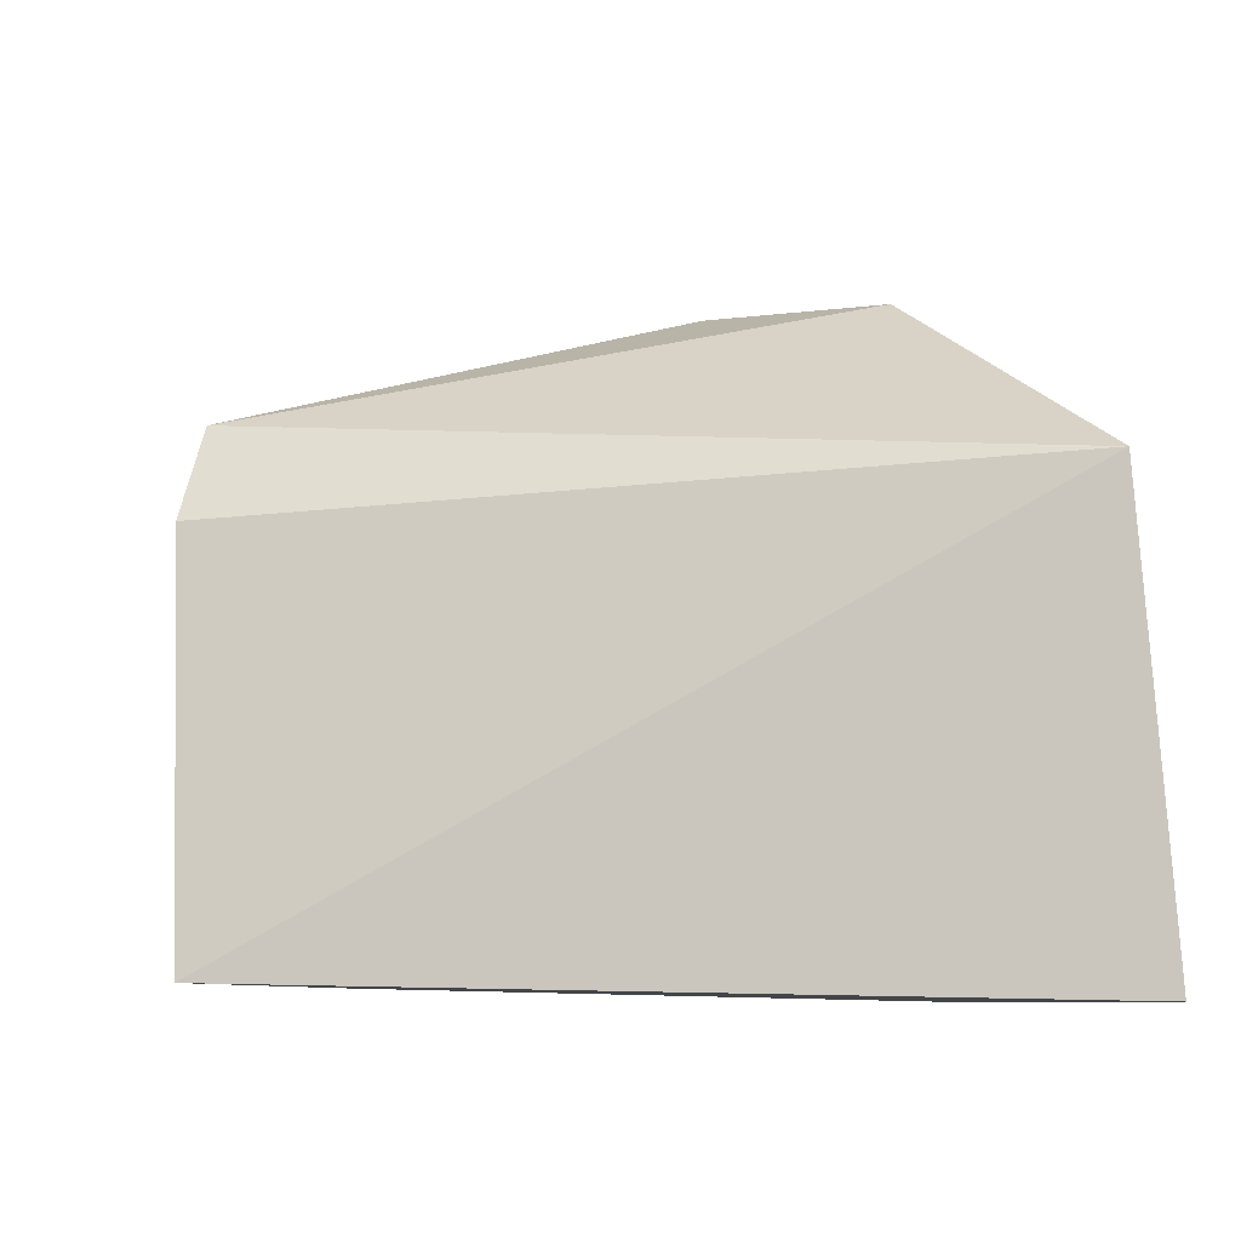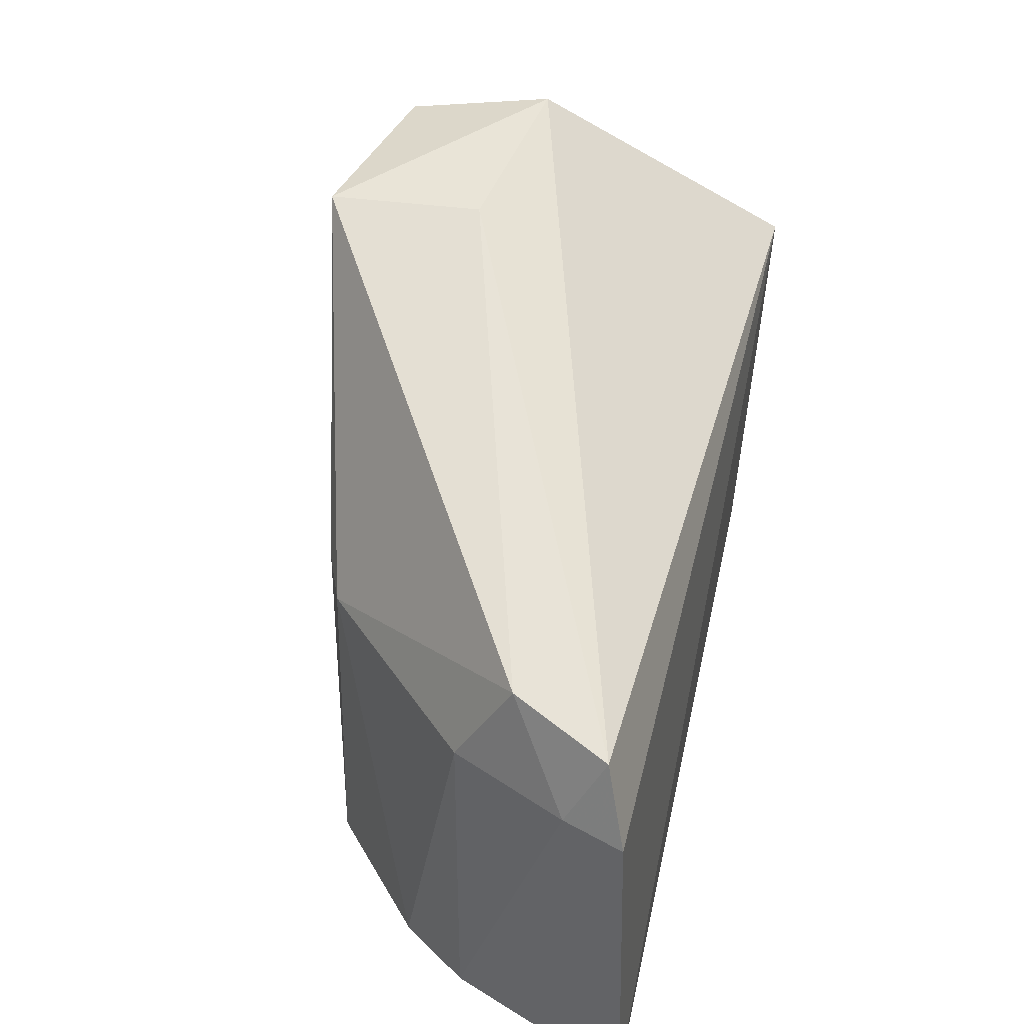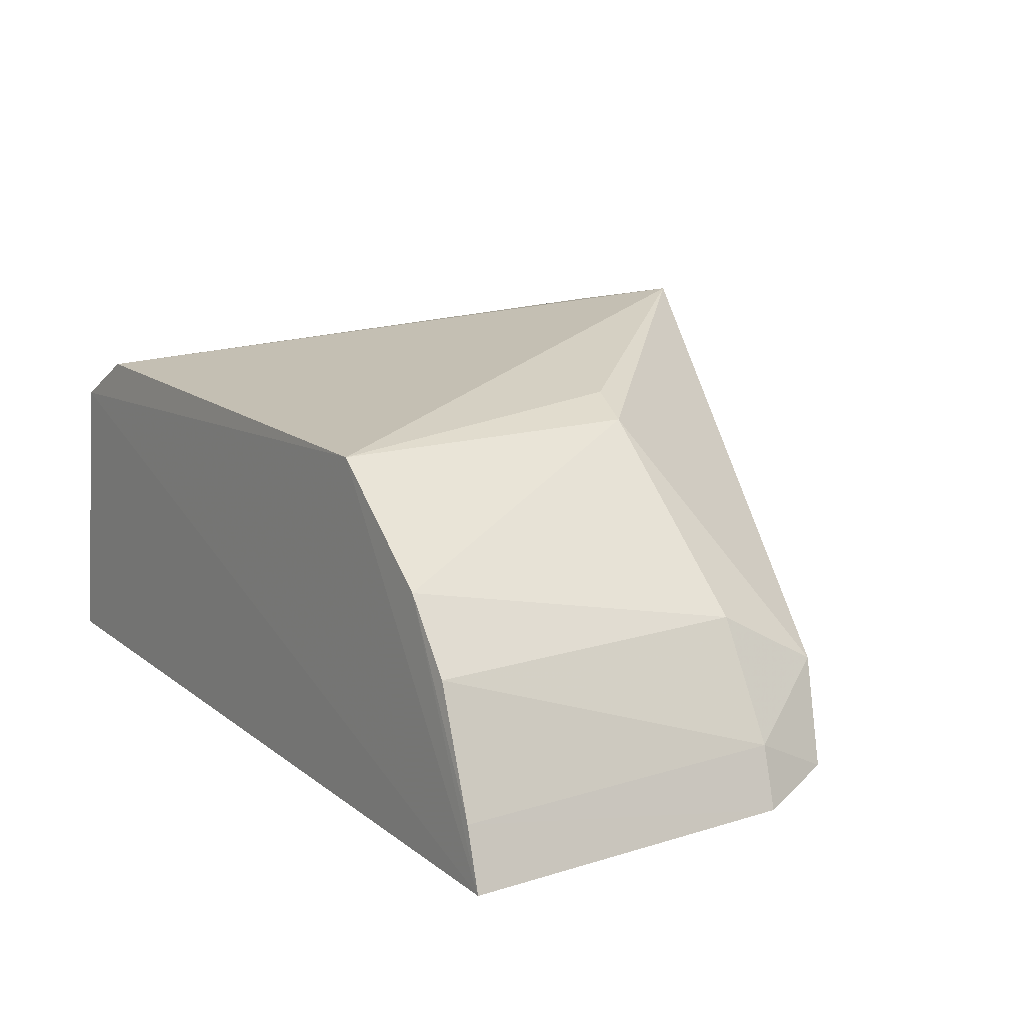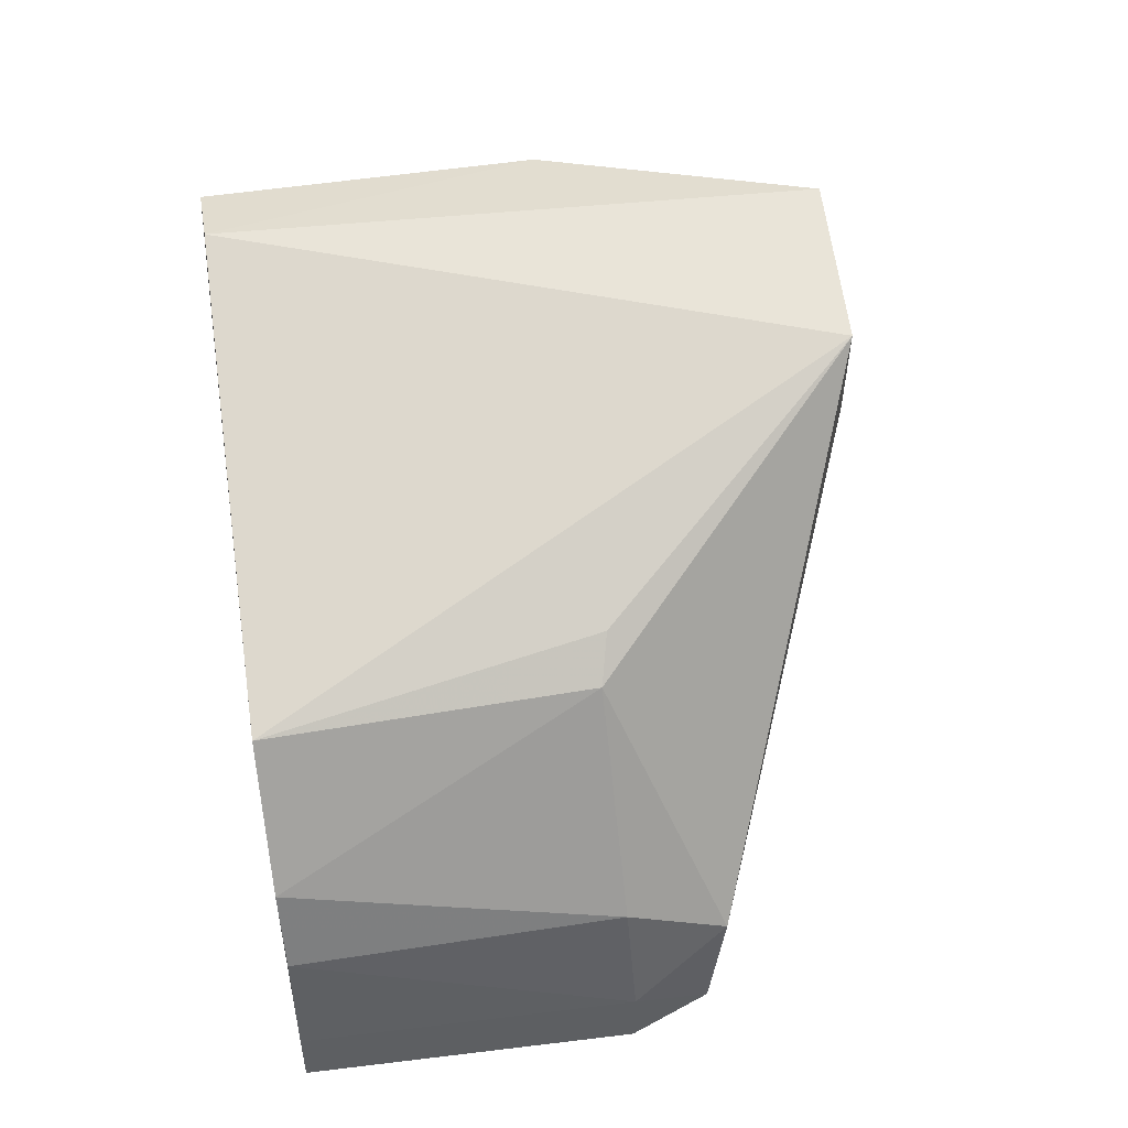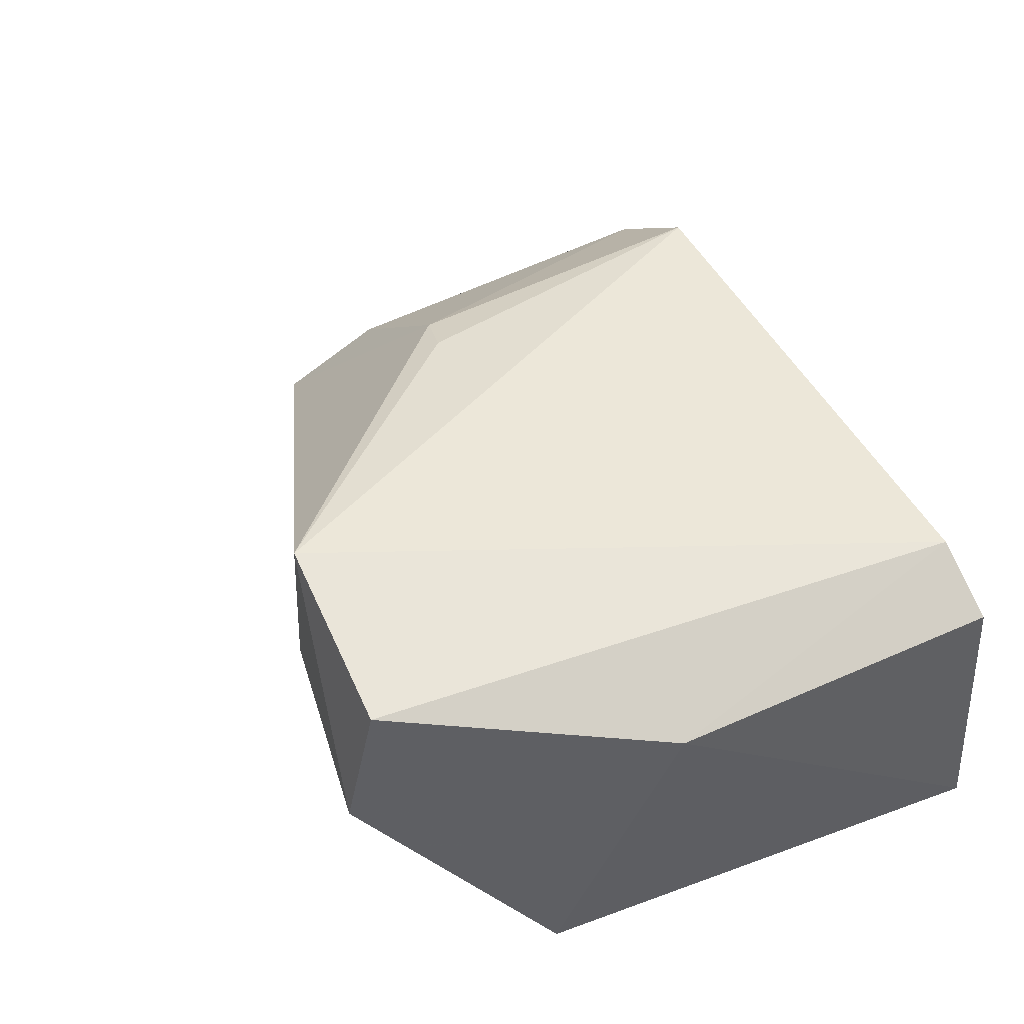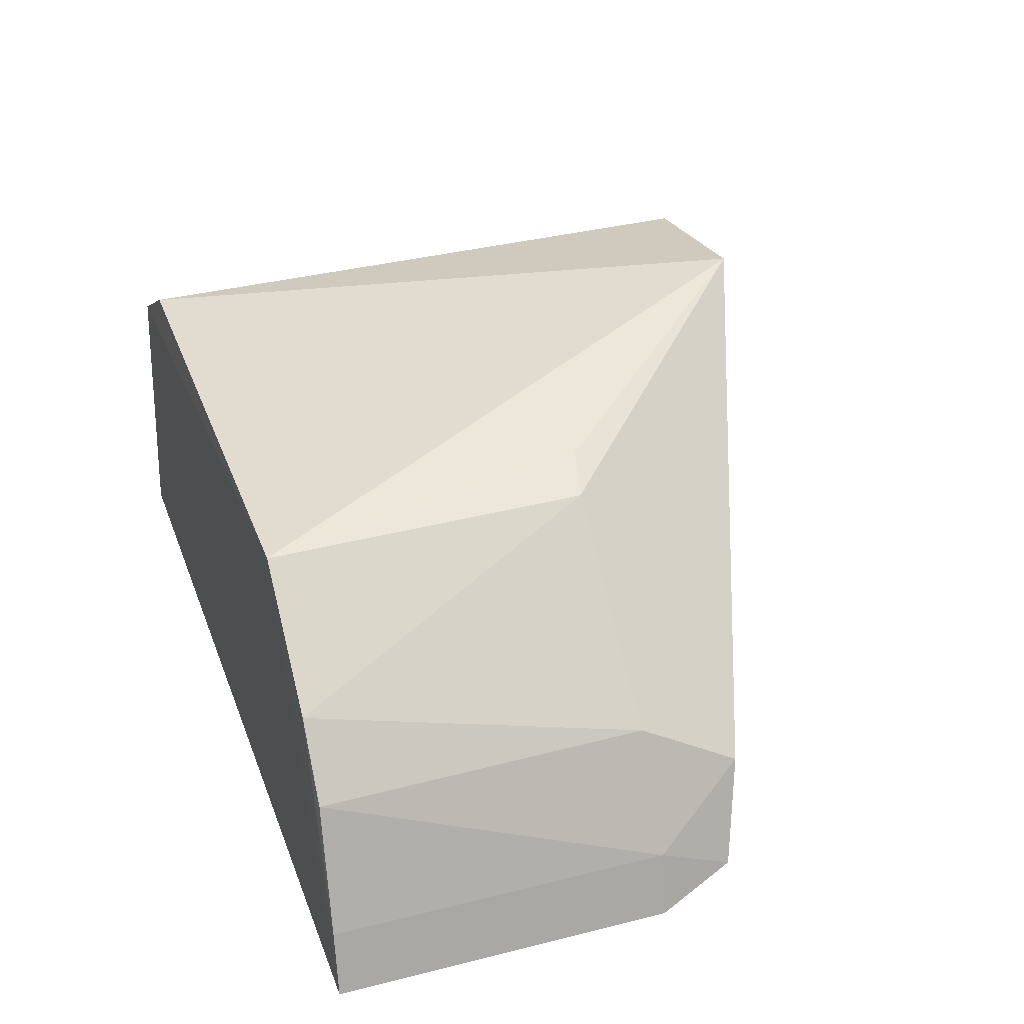
<metadata>
{"format":"obj","ext":"obj","renderer":"f3d","projection":"perspective","resolution":1024,"background":"white","views":[{"elev":-10.0,"azim":-23.1,"up":"+Z"},{"elev":40.2,"azim":-76.8,"up":"+Z"},{"elev":14.6,"azim":-123.7,"up":"+Y"},{"elev":67.9,"azim":-97.9,"up":"+Y"},{"elev":50.3,"azim":62.8,"up":"+Y"},{"elev":34.5,"azim":-109.0,"up":"+Y"}]}
</metadata>
<code>
v 0.02792 0.131 0.04421
v 0.0342 0.115 0.03214
v 0.03619 0.1358 0.00153
v -0.01166 0.1315 0.001821
v -0.01847 0.117 0.02856
v 0.03793 0.1168 0.001089
v 0.01597 0.1431 0.04182
v 0.03586 0.136 0.0243
v -0.01969 0.1152 0.001228
v -0.003654 0.1382 0.001932
v 0.01594 0.1329 0.04227
v -0.003116 0.138 0.02333
v 0.02816 0.1407 0.04221
v -0.01882 0.1195 0.02358
v -0.02019 0.1156 0.02332
v 0.03147 0.1387 0.001863
v -0.01551 0.1233 0.03001
v 1.24e-05 0.1393 0.02406
v -0.01504 0.127 0.001771
v -0.01832 0.1191 0.001397
v -0.01487 0.1271 0.02343
f 5 2 1
f 8 6 3
f 8 2 6
f 9 3 6
f 9 6 2
f 10 9 4
f 10 3 9
f 11 5 1
f 11 1 7
f 12 10 4
f 13 1 2
f 13 2 8
f 13 7 1
f 15 9 2
f 15 2 5
f 15 5 14
f 16 10 7
f 16 3 10
f 16 7 13
f 16 13 8
f 16 8 3
f 17 11 7
f 17 5 11
f 17 7 12
f 17 14 5
f 18 12 7
f 18 7 10
f 18 10 12
f 20 15 14
f 20 9 15
f 20 14 19
f 20 19 4
f 20 4 9
f 21 17 12
f 21 12 4
f 21 4 19
f 21 19 14
f 21 14 17

</code>
